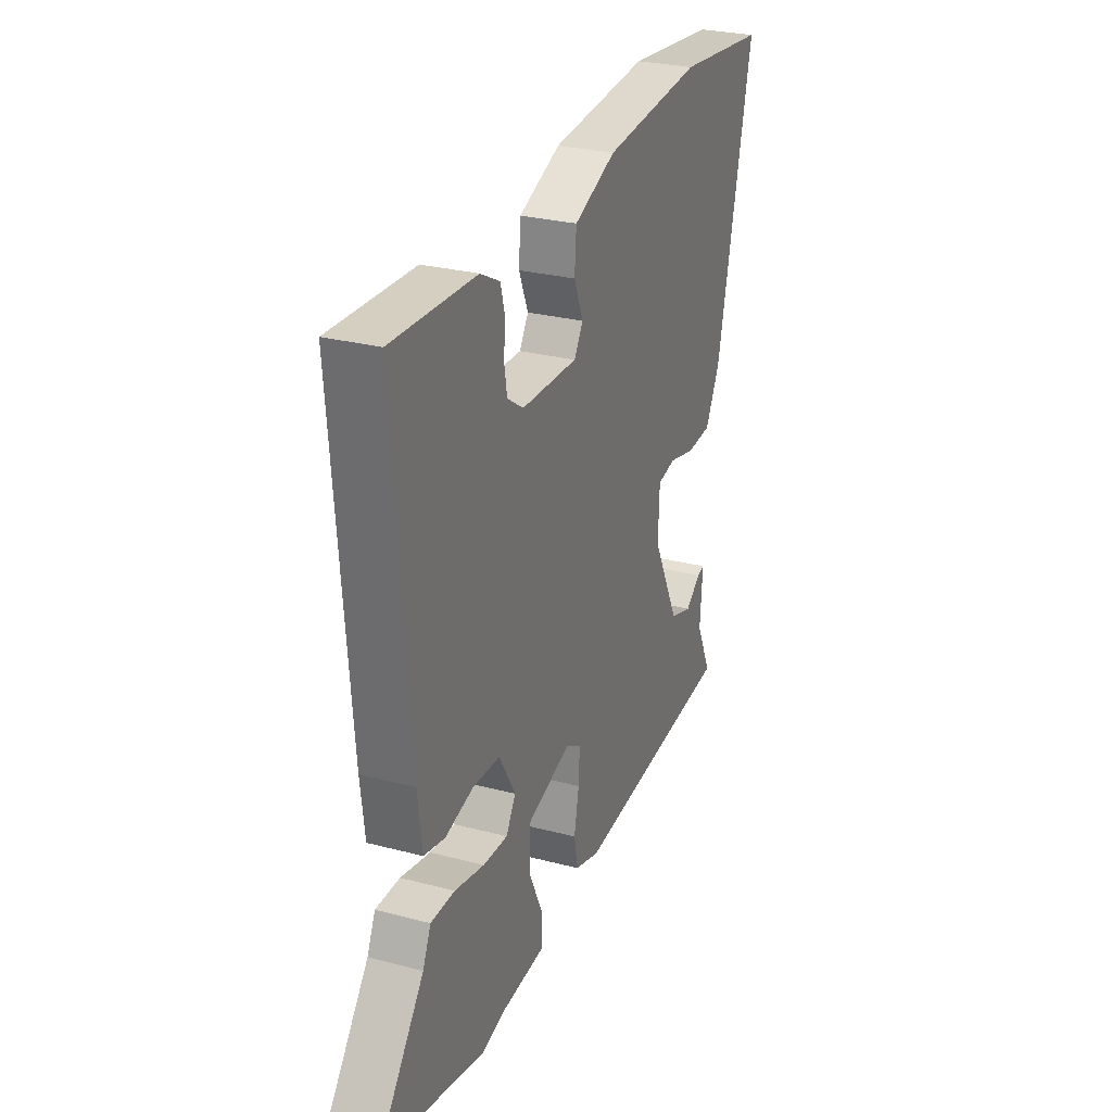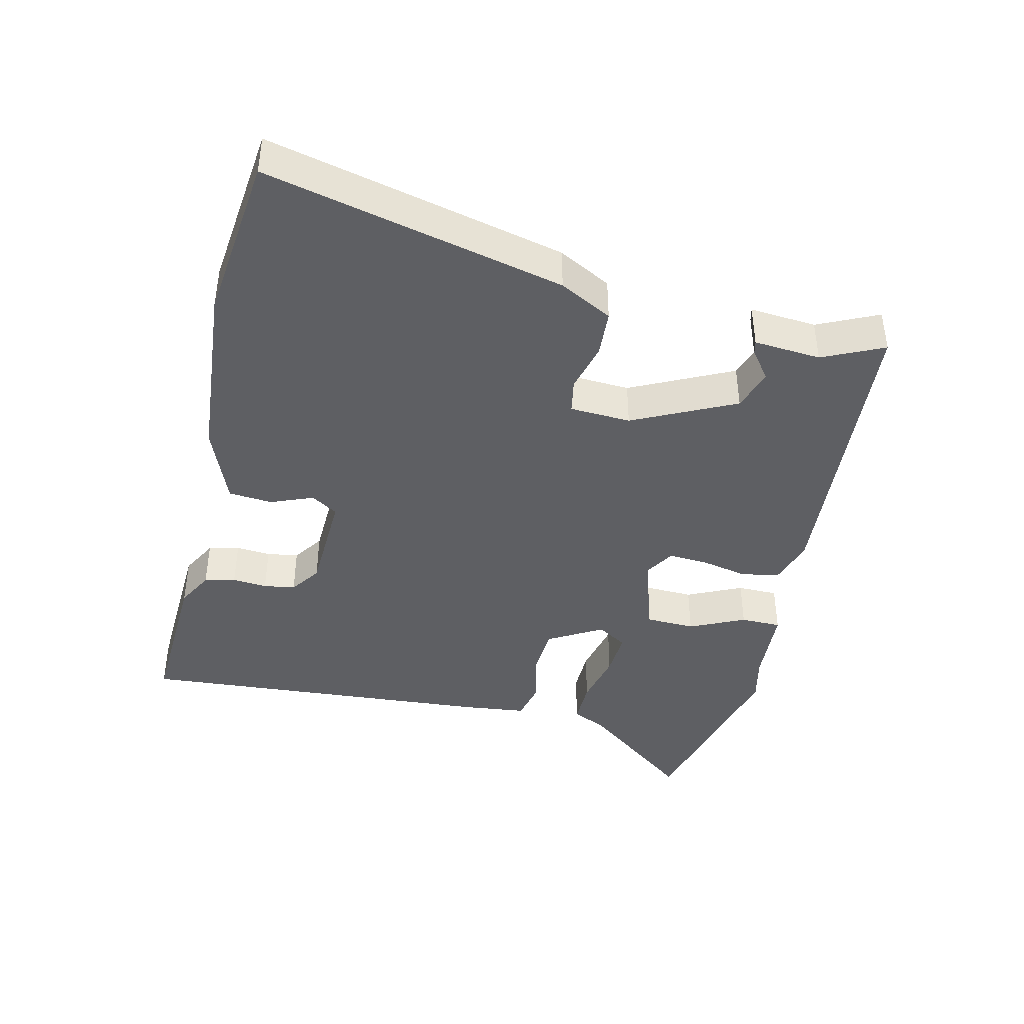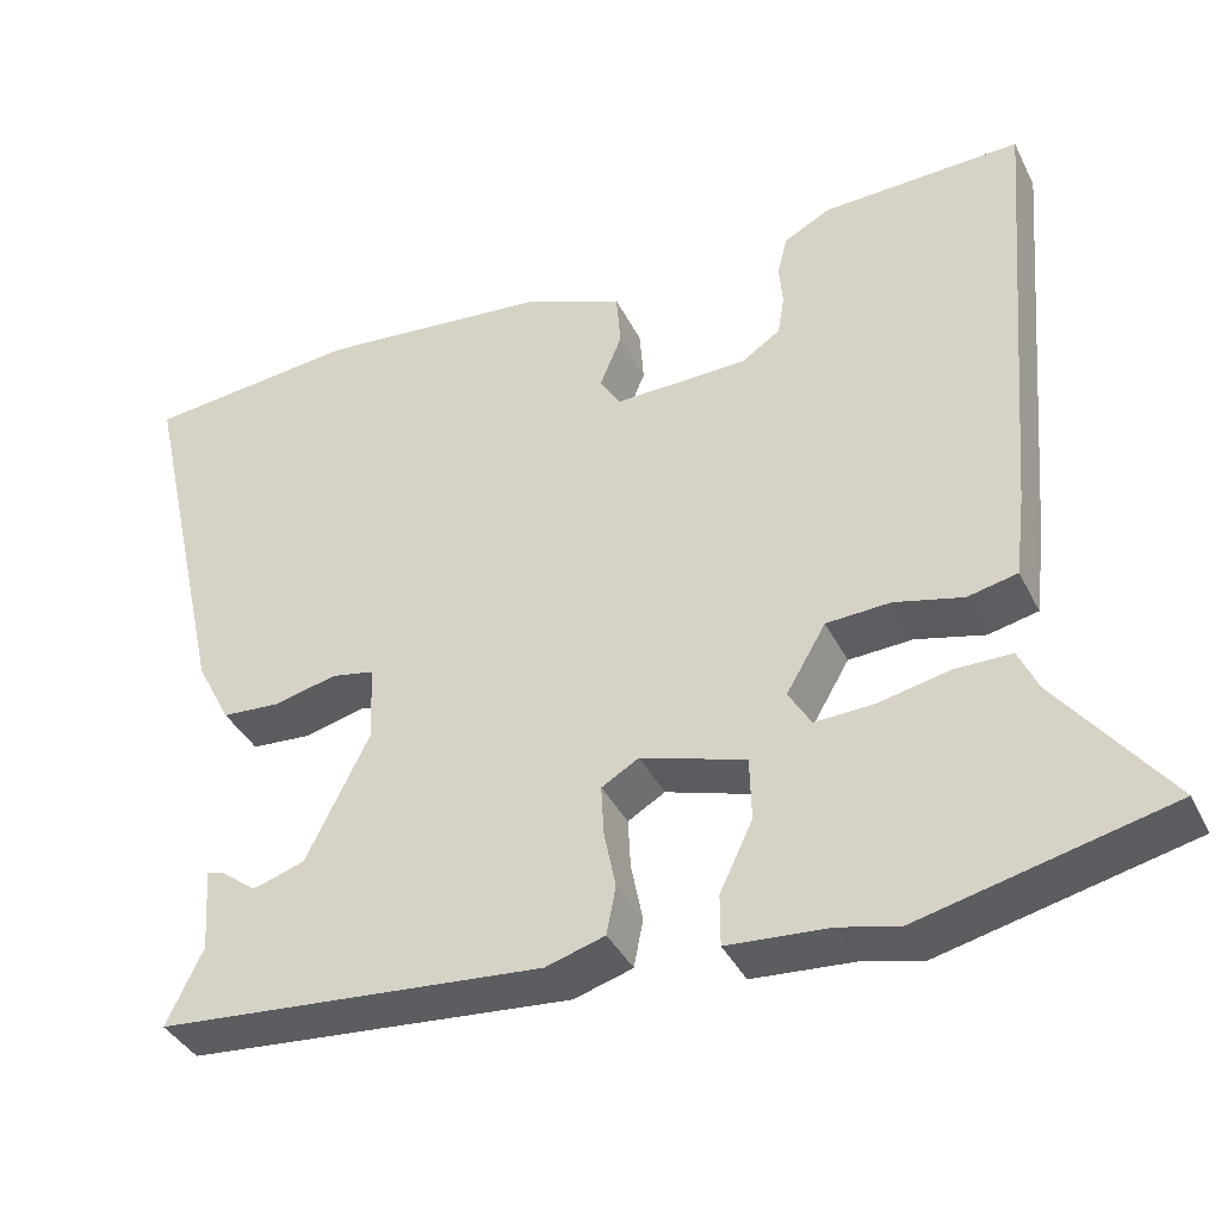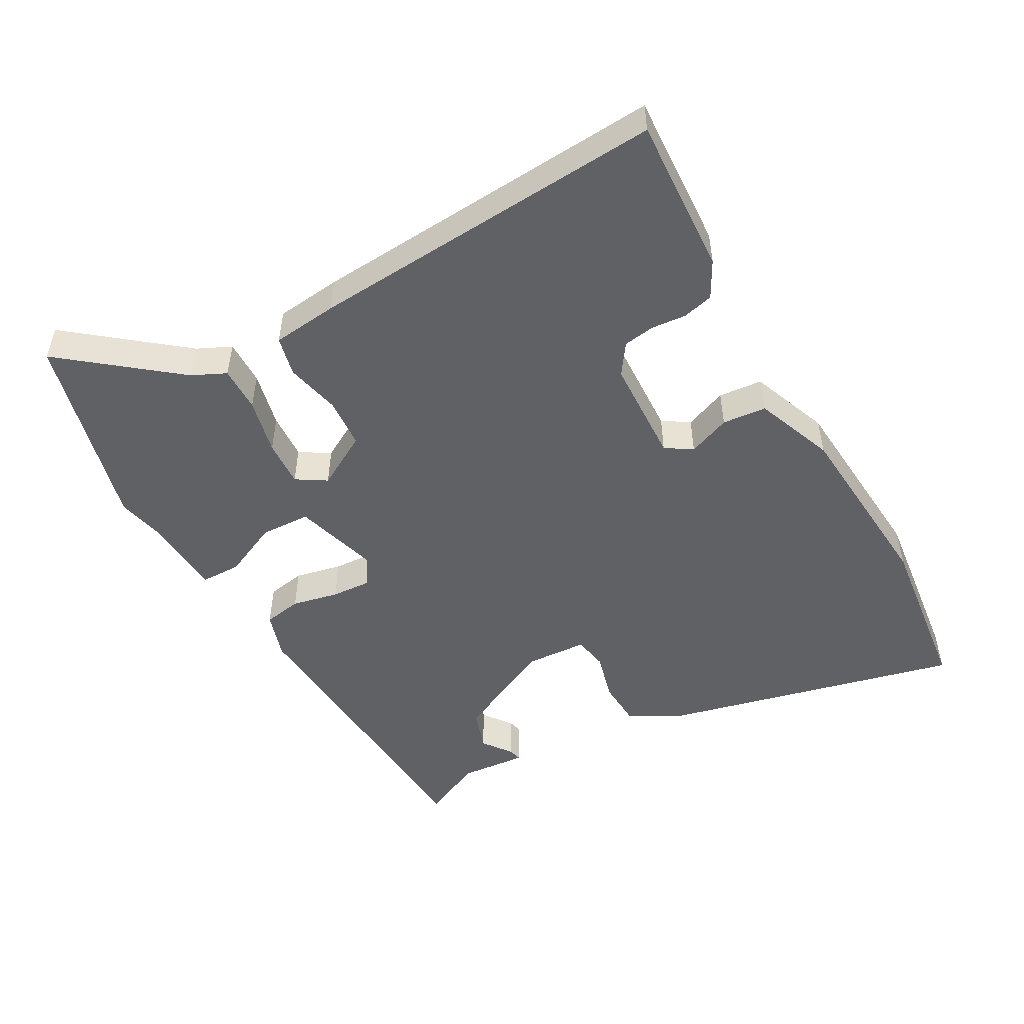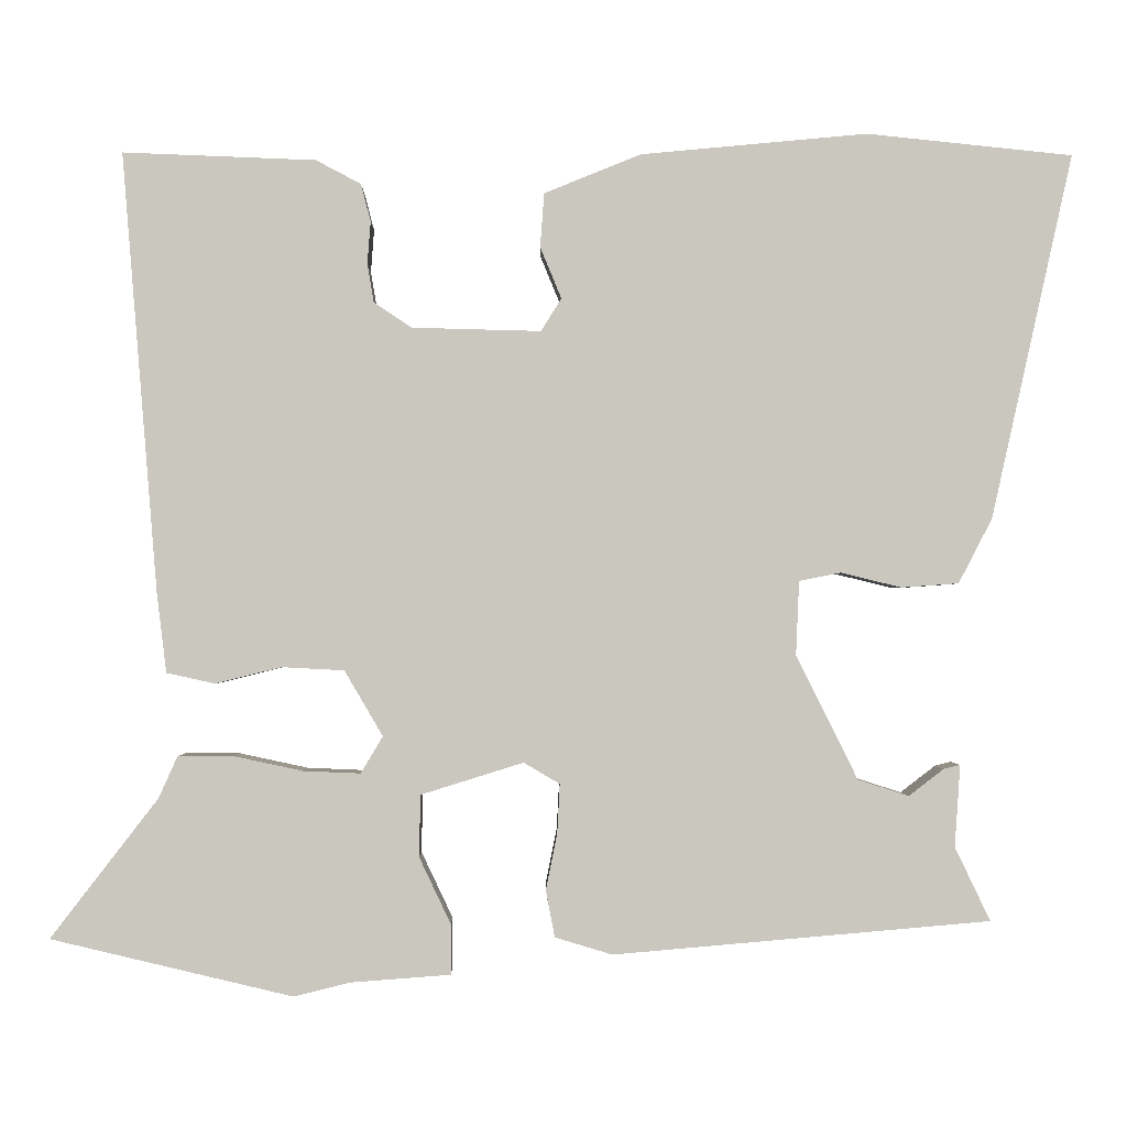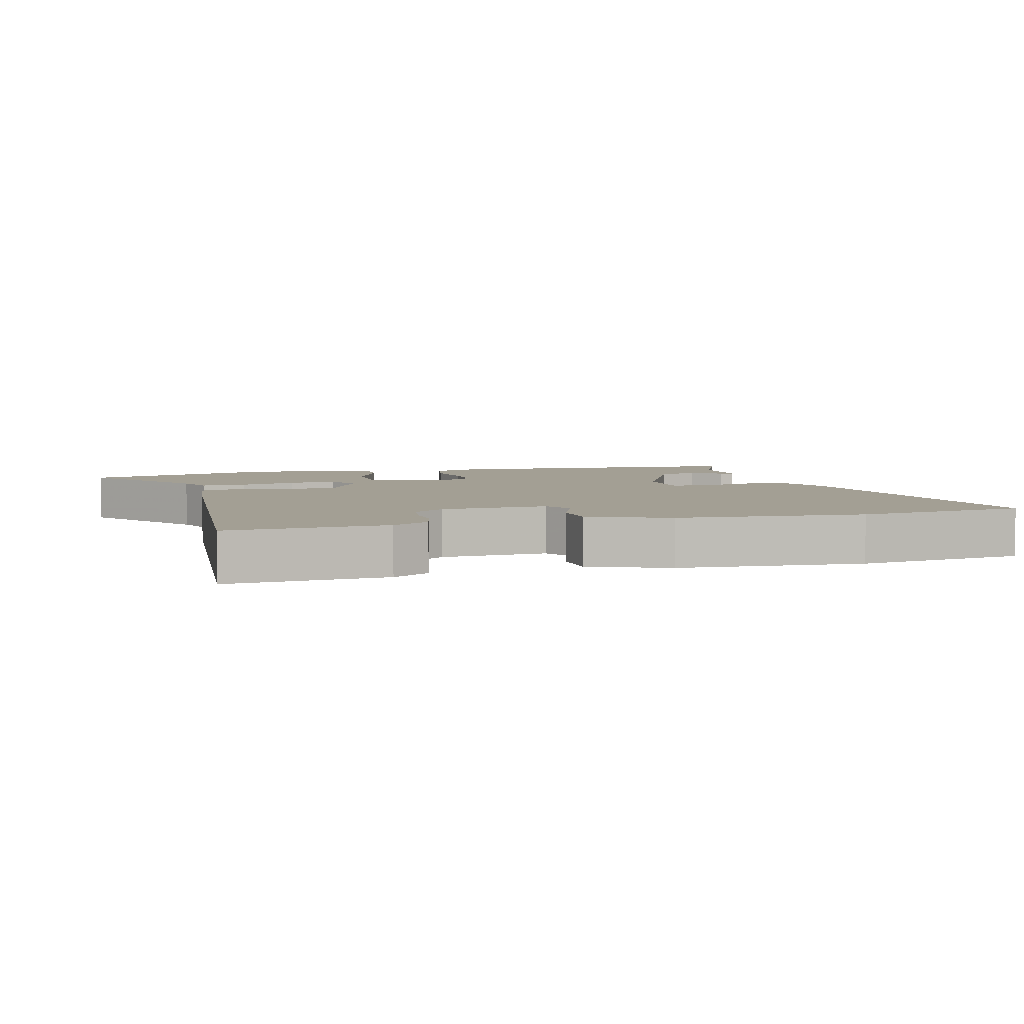
<metadata>
{"format":"obj","ext":"obj","renderer":"f3d","projection":"perspective","resolution":1024,"background":"white","views":[{"elev":27.8,"azim":-68.1,"up":"+Z"},{"elev":-41.5,"azim":76.3,"up":"+Y"},{"elev":-38.6,"azim":-155.7,"up":"+Z"},{"elev":-50.2,"azim":-61.7,"up":"+Y"},{"elev":-1.4,"azim":-0.7,"up":"+Z"},{"elev":5.4,"azim":-15.7,"up":"+Y"}]}
</metadata>
<code>
v 0.504 0.07 -0.447
v 0.044 0.07 -0.487
v -0.026 0.07 -0.466
v -0.037 0.07 -0.409
v -0.023 0.07 -0.339
v -0.02 0.07 -0.28
v -0.064 0.07 -0.254
v -0.189 0.07 -0.293
v -0.191 0.07 -0.368
v -0.152 0.07 -0.45
v -0.152 0.07 -0.511
v -0.273 0.07 -0.52
v -0.343 0.07 -0.537
v -0.638 0.07 -0.467
v -0.507 0.07 -0.297
v -0.484 0.07 -0.246
v -0.416 0.07 -0.246
v -0.332 0.07 -0.264
v -0.262 0.07 -0.267
v -0.235 0.07 -0.222
v -0.282 0.07 -0.142
v -0.358 0.07 -0.138
v -0.439 0.07 -0.158
v -0.498 0.07 -0.145
v -0.51 0.07 -0.047
v -0.554 0.07 0.49
v -0.318 0.07 0.481
v -0.263 0.07 0.452
v -0.251 0.07 0.406
v -0.255 0.07 0.354
v -0.247 0.07 0.307
v -0.201 0.07 0.276
v -0.043 0.07 0.272
v -0.018 0.07 0.312
v -0.044 0.07 0.375
v -0.039 0.07 0.441
v 0.079 0.07 0.489
v 0.356 0.07 0.515
v 0.608 0.07 0.489
v 0.508 0.07 0.043
v 0.467 0.07 -0.036
v 0.397 0.07 -0.041
v 0.323 0.07 -0.023
v 0.272 0.07 -0.033
v 0.268 0.07 -0.124
v 0.343 0.07 -0.275
v 0.405 0.07 -0.295
v 0.448 0.07 -0.262
v 0.468 0.07 -0.257
v 0.461 0.07 -0.357
v 0.504 0 -0.447
v 0.044 0 -0.487
v -0.026 0 -0.466
v -0.037 0 -0.409
v -0.023 0 -0.339
v -0.02 0 -0.28
v -0.064 0 -0.254
v -0.189 0 -0.293
v -0.191 0 -0.368
v -0.152 0 -0.45
v -0.152 0 -0.511
v -0.273 0 -0.52
v -0.343 0 -0.537
v -0.638 0 -0.467
v -0.507 0 -0.297
v -0.484 0 -0.246
v -0.416 0 -0.246
v -0.332 0 -0.264
v -0.262 0 -0.267
v -0.235 0 -0.222
v -0.282 0 -0.142
v -0.358 0 -0.138
v -0.439 0 -0.158
v -0.498 0 -0.145
v -0.51 0 -0.047
v -0.554 0 0.49
v -0.318 0 0.481
v -0.263 0 0.452
v -0.251 0 0.406
v -0.255 0 0.354
v -0.247 0 0.307
v -0.201 0 0.276
v -0.043 0 0.272
v -0.018 0 0.312
v -0.044 0 0.375
v -0.039 0 0.441
v 0.079 0 0.489
v 0.356 0 0.515
v 0.608 0 0.489
v 0.508 0 0.043
v 0.467 0 -0.036
v 0.397 0 -0.041
v 0.323 0 -0.023
v 0.272 0 -0.033
v 0.268 0 -0.124
v 0.343 0 -0.275
v 0.405 0 -0.295
v 0.448 0 -0.262
v 0.468 0 -0.257
v 0.461 0 -0.357
f 47 48 49 50
f 46 47 50 1
f 40 41 42 43
f 40 43 44
f 39 40 44
f 38 39 44
f 37 38 44
f 34 35 36 37
f 34 37 44 45
f 27 28 29 30
f 27 30 31
f 26 27 31
f 25 26 31 32
f 22 23 24 25
f 21 22 25 32
f 15 16 17 18
f 15 18 19
f 12 13 14 15
f 12 15 19
f 9 10 11 12
f 8 9 12 19
f 7 8 19 20
f 2 3 4 5
f 46 1 2 5
f 46 5 6
f 33 34 45 46
f 33 46 6 7
f 21 32 33
f 7 20 21 33
f 100 99 98 97
f 51 100 97 96
f 93 92 91 90
f 94 93 90
f 94 90 89
f 94 89 88
f 94 88 87
f 87 86 85 84
f 95 94 87 84
f 80 79 78 77
f 81 80 77
f 81 77 76
f 82 81 76 75
f 75 74 73 72
f 82 75 72 71
f 68 67 66 65
f 69 68 65
f 65 64 63 62
f 69 65 62
f 62 61 60 59
f 69 62 59 58
f 70 69 58 57
f 55 54 53 52
f 55 52 51 96
f 56 55 96
f 96 95 84 83
f 57 56 96 83
f 83 82 71
f 83 71 70 57
f 1 51 52 2
f 2 52 53 3
f 3 53 54 4
f 4 54 55 5
f 5 55 56 6
f 6 56 57 7
f 7 57 58 8
f 8 58 59 9
f 9 59 60 10
f 10 60 61 11
f 11 61 62 12
f 12 62 63 13
f 13 63 64 14
f 14 64 65 15
f 15 65 66 16
f 16 66 67 17
f 17 67 68 18
f 18 68 69 19
f 19 69 70 20
f 20 70 71 21
f 21 71 72 22
f 22 72 73 23
f 23 73 74 24
f 24 74 75 25
f 25 75 76 26
f 26 76 77 27
f 27 77 78 28
f 28 78 79 29
f 29 79 80 30
f 30 80 81 31
f 31 81 82 32
f 32 82 83 33
f 33 83 84 34
f 34 84 85 35
f 35 85 86 36
f 36 86 87 37
f 37 87 88 38
f 38 88 89 39
f 39 89 90 40
f 40 90 91 41
f 41 91 92 42
f 42 92 93 43
f 43 93 94 44
f 44 94 95 45
f 45 95 96 46
f 46 96 97 47
f 47 97 98 48
f 48 98 99 49
f 49 99 100 50
f 50 100 51 1

</code>
